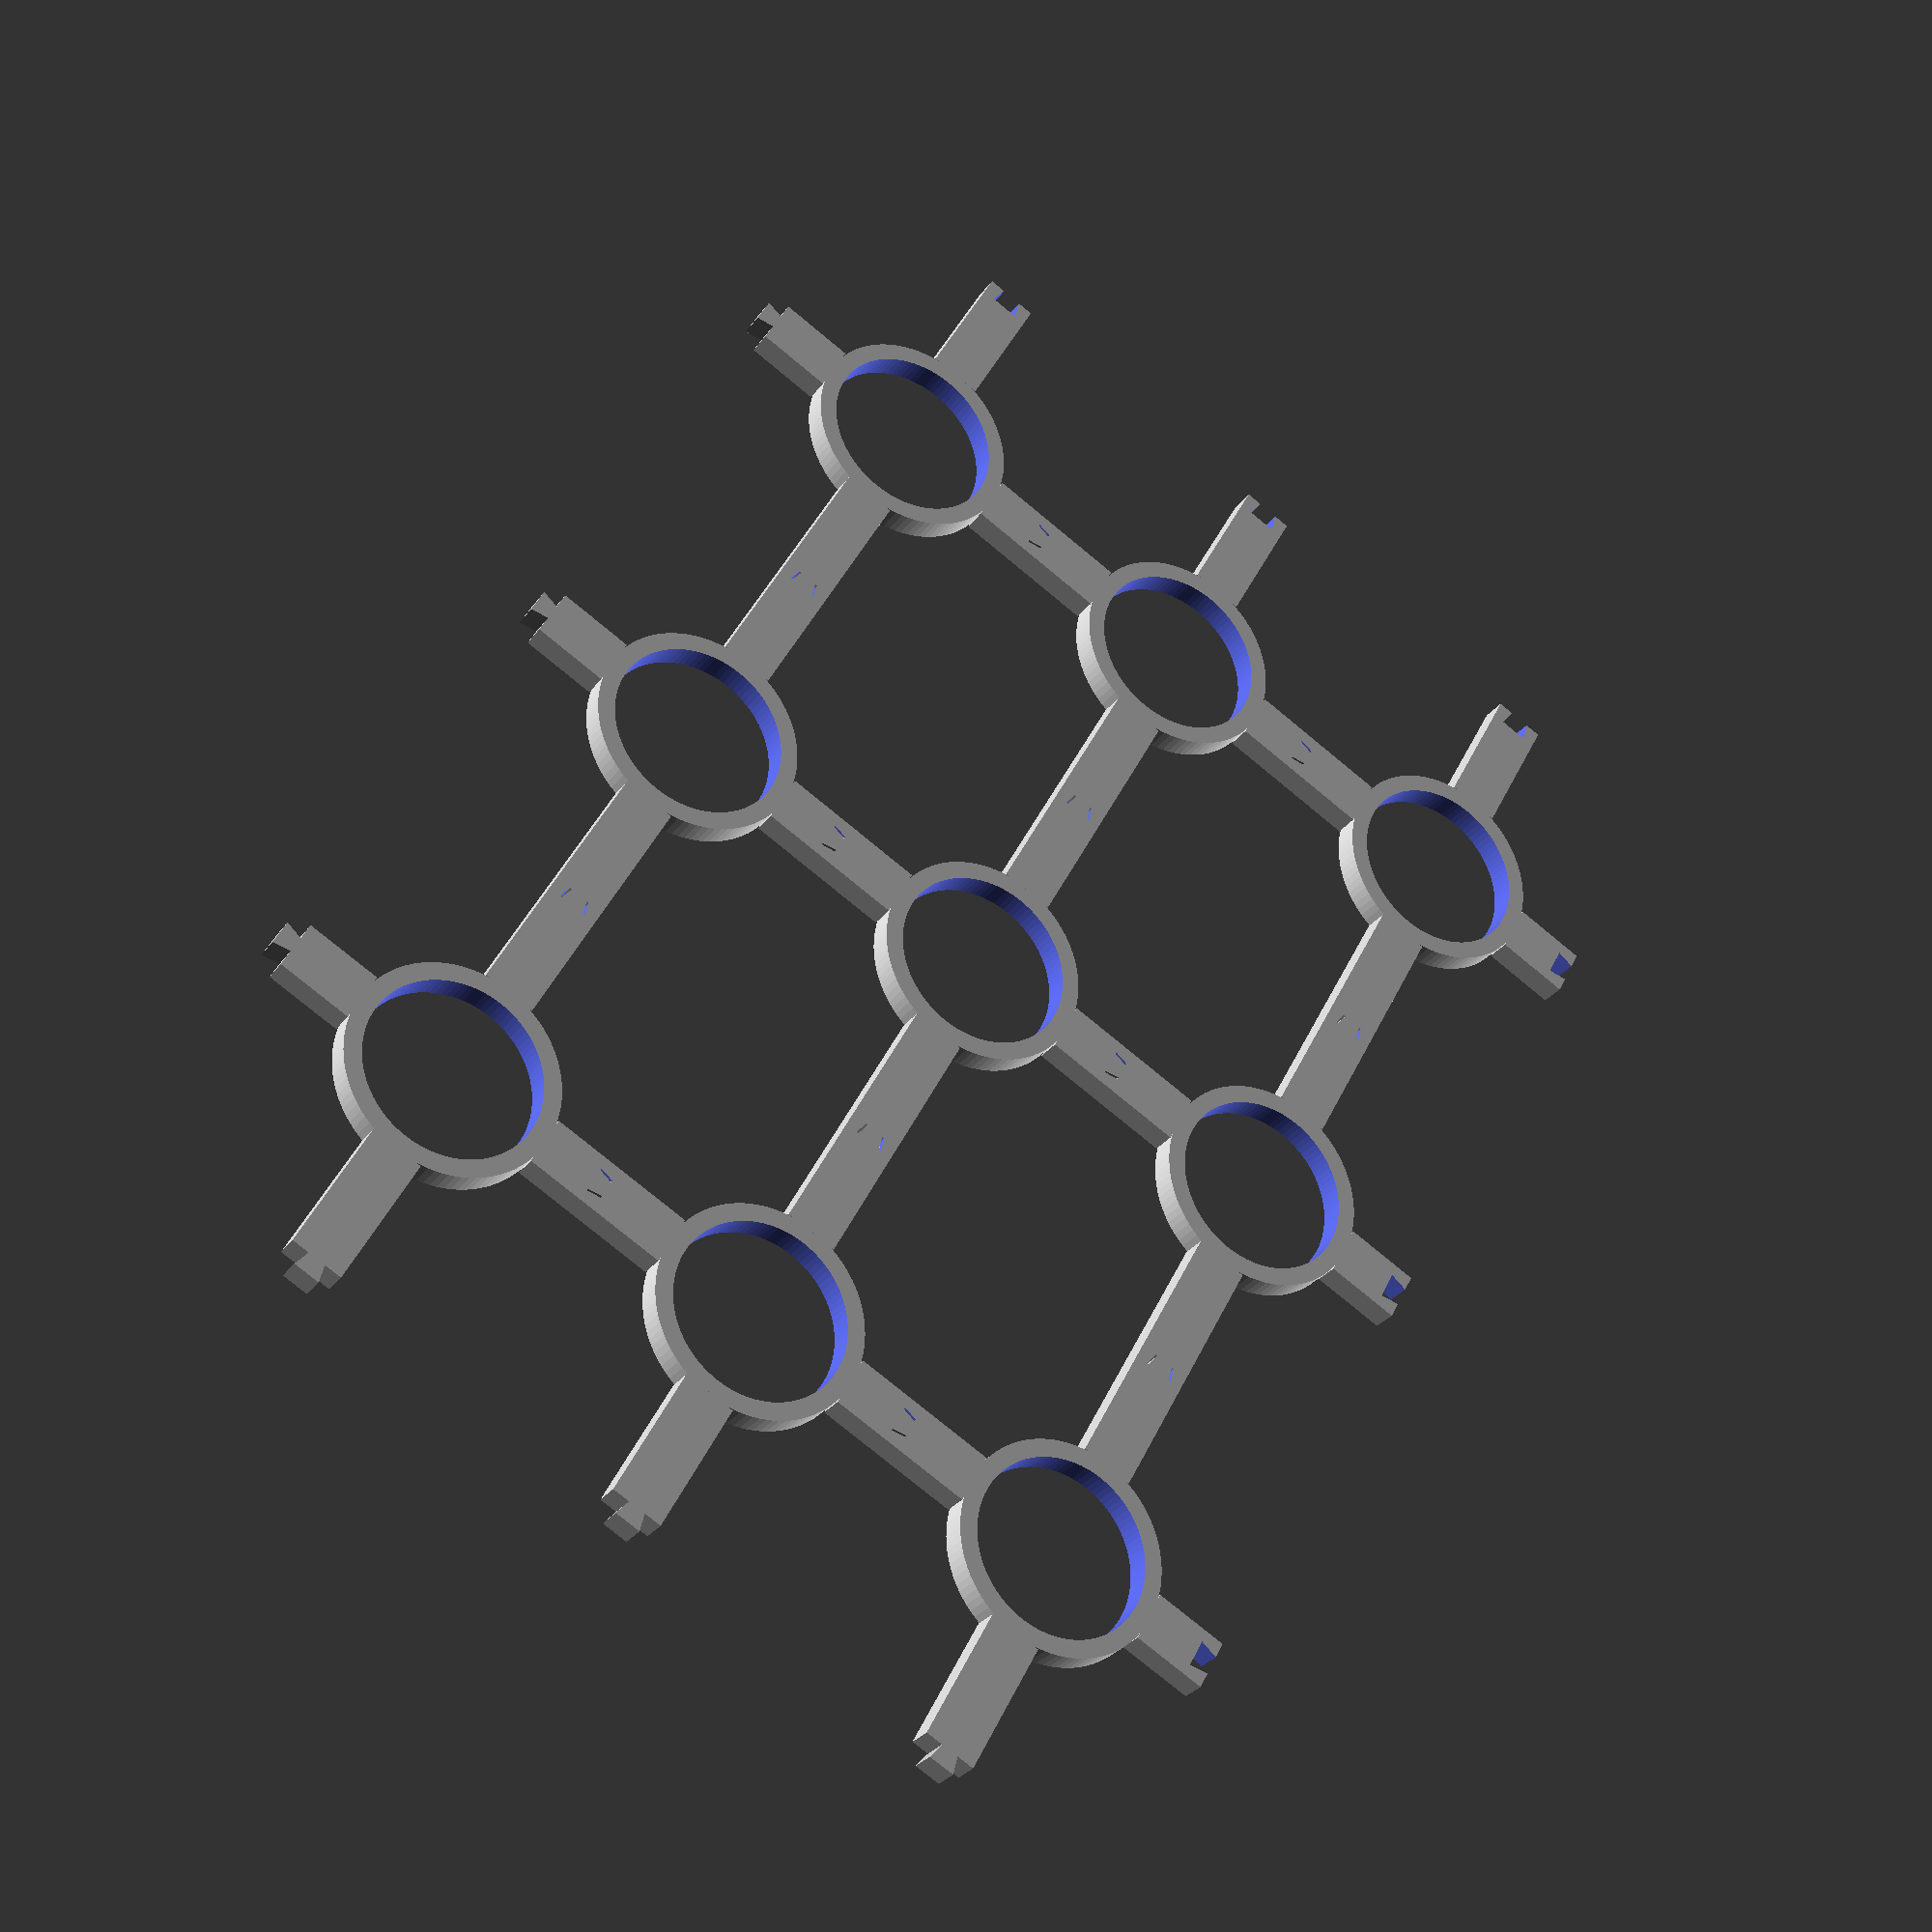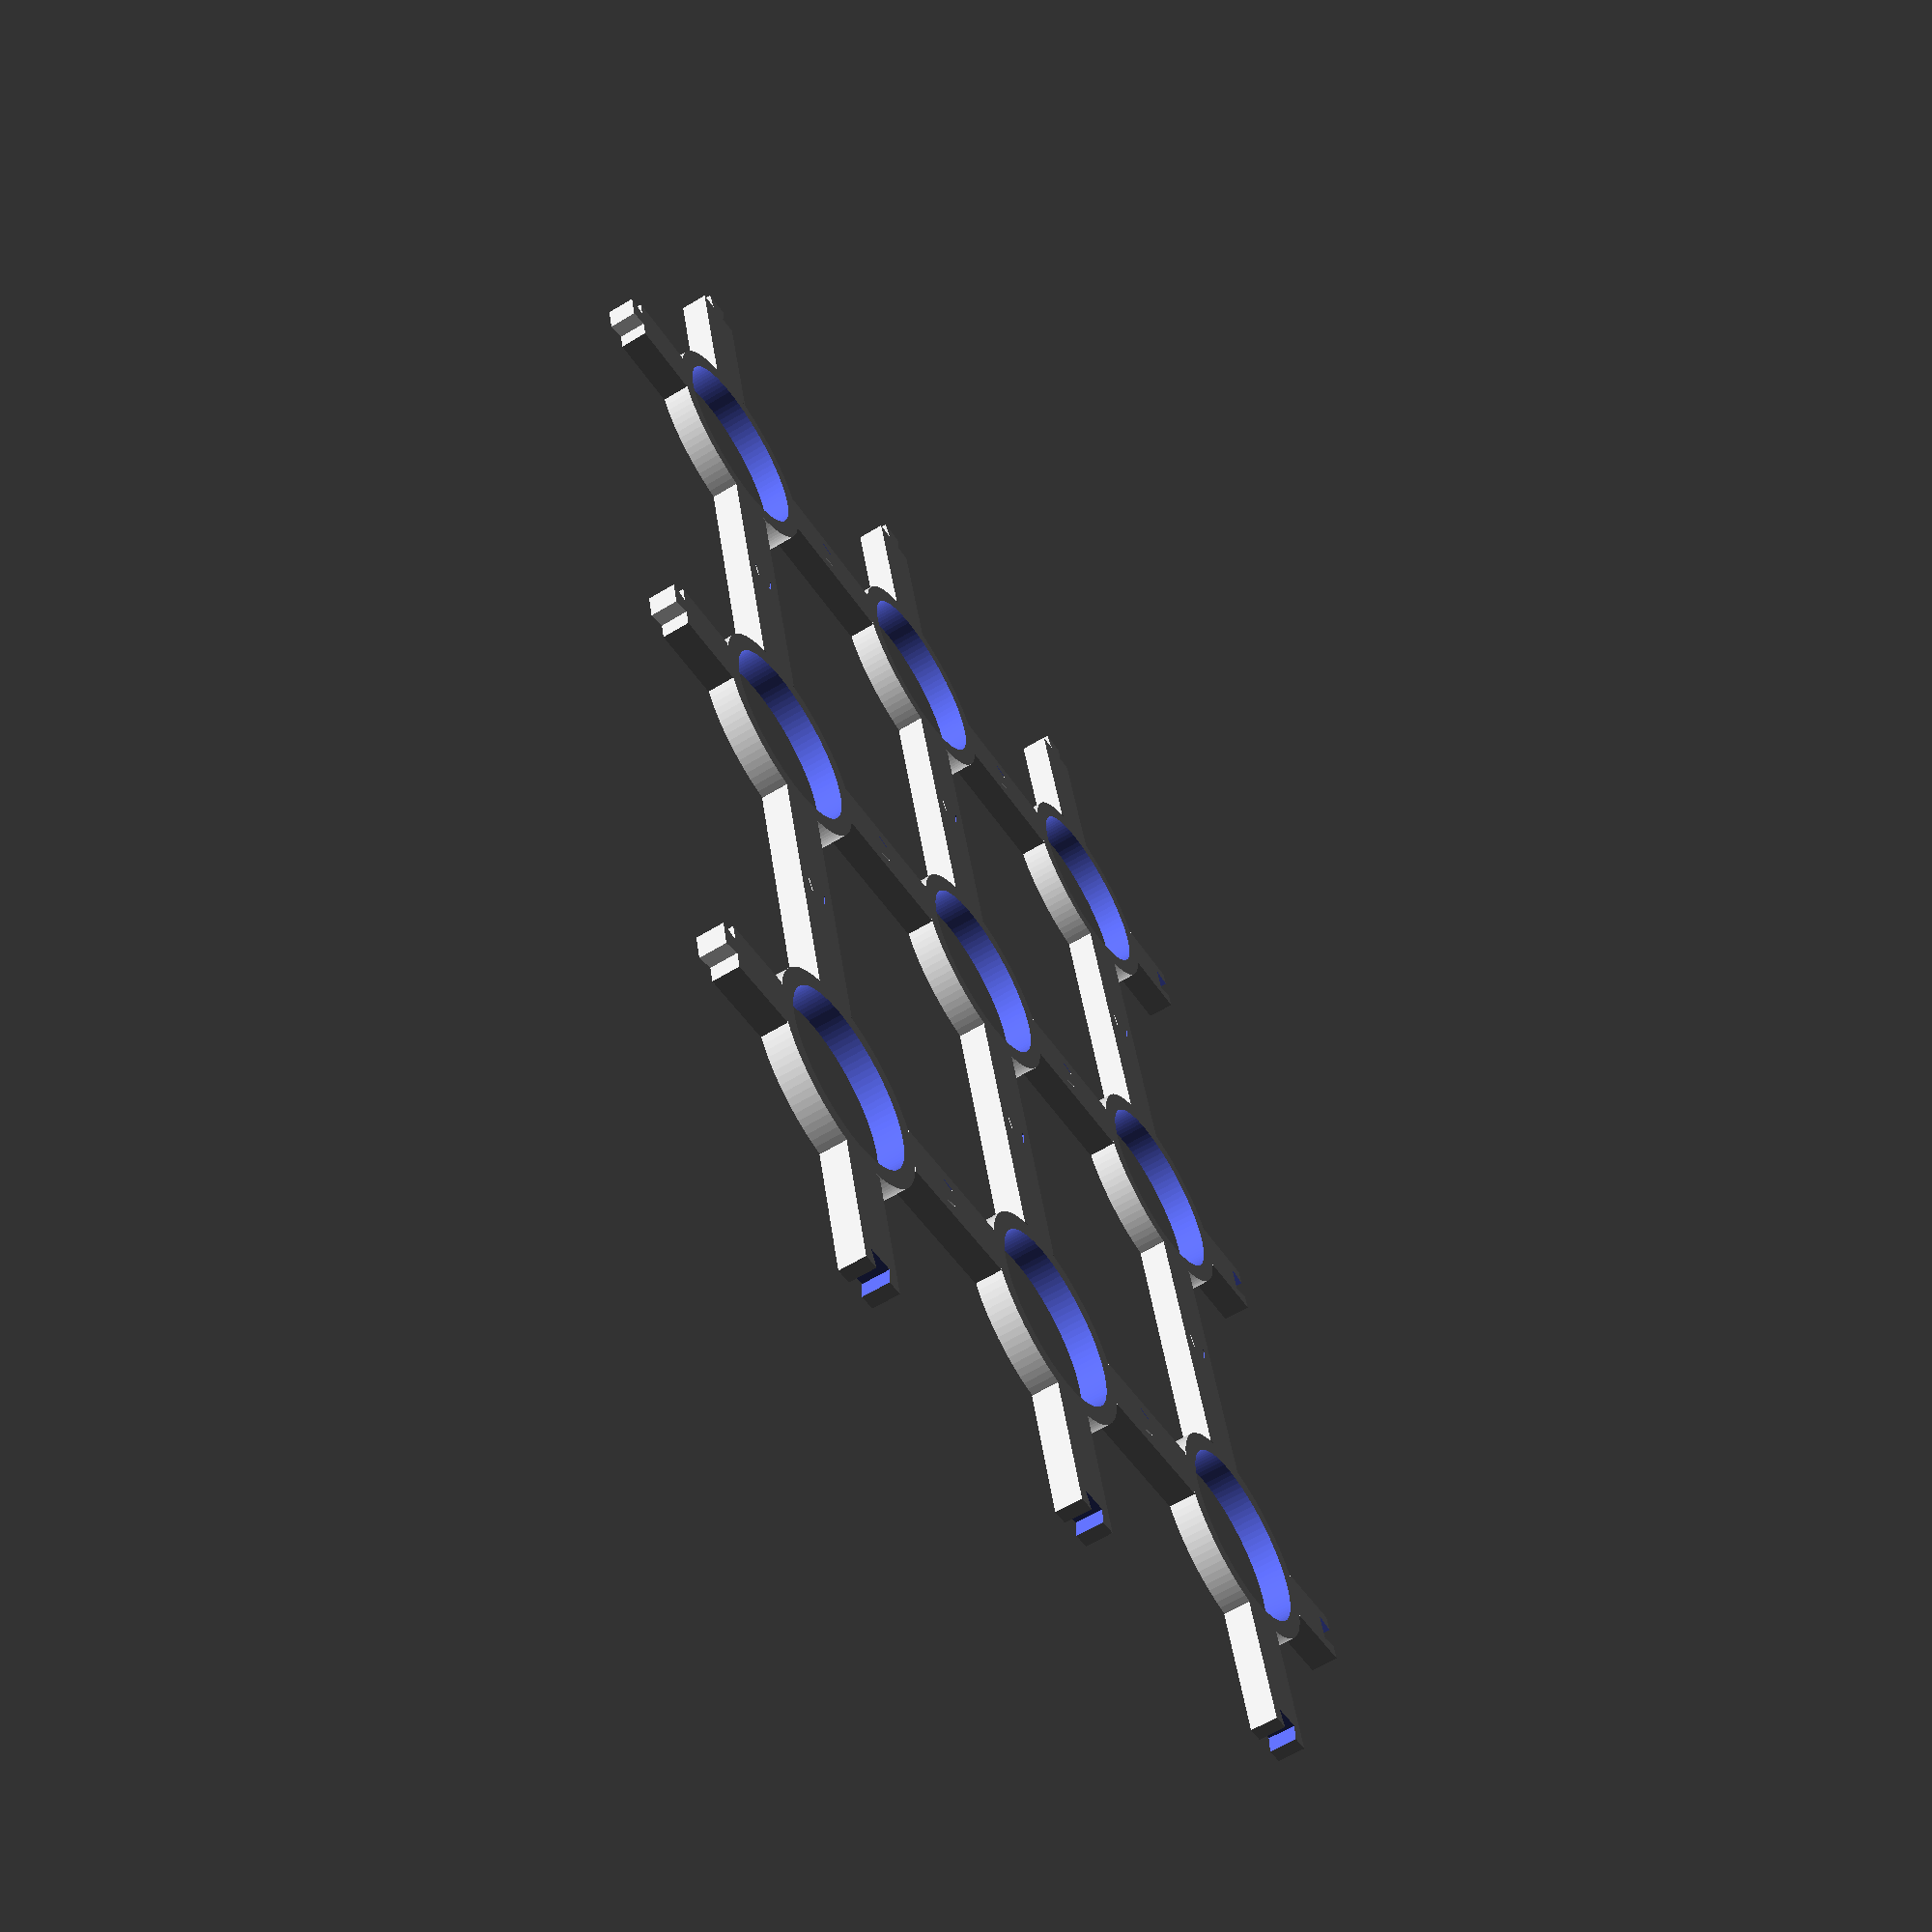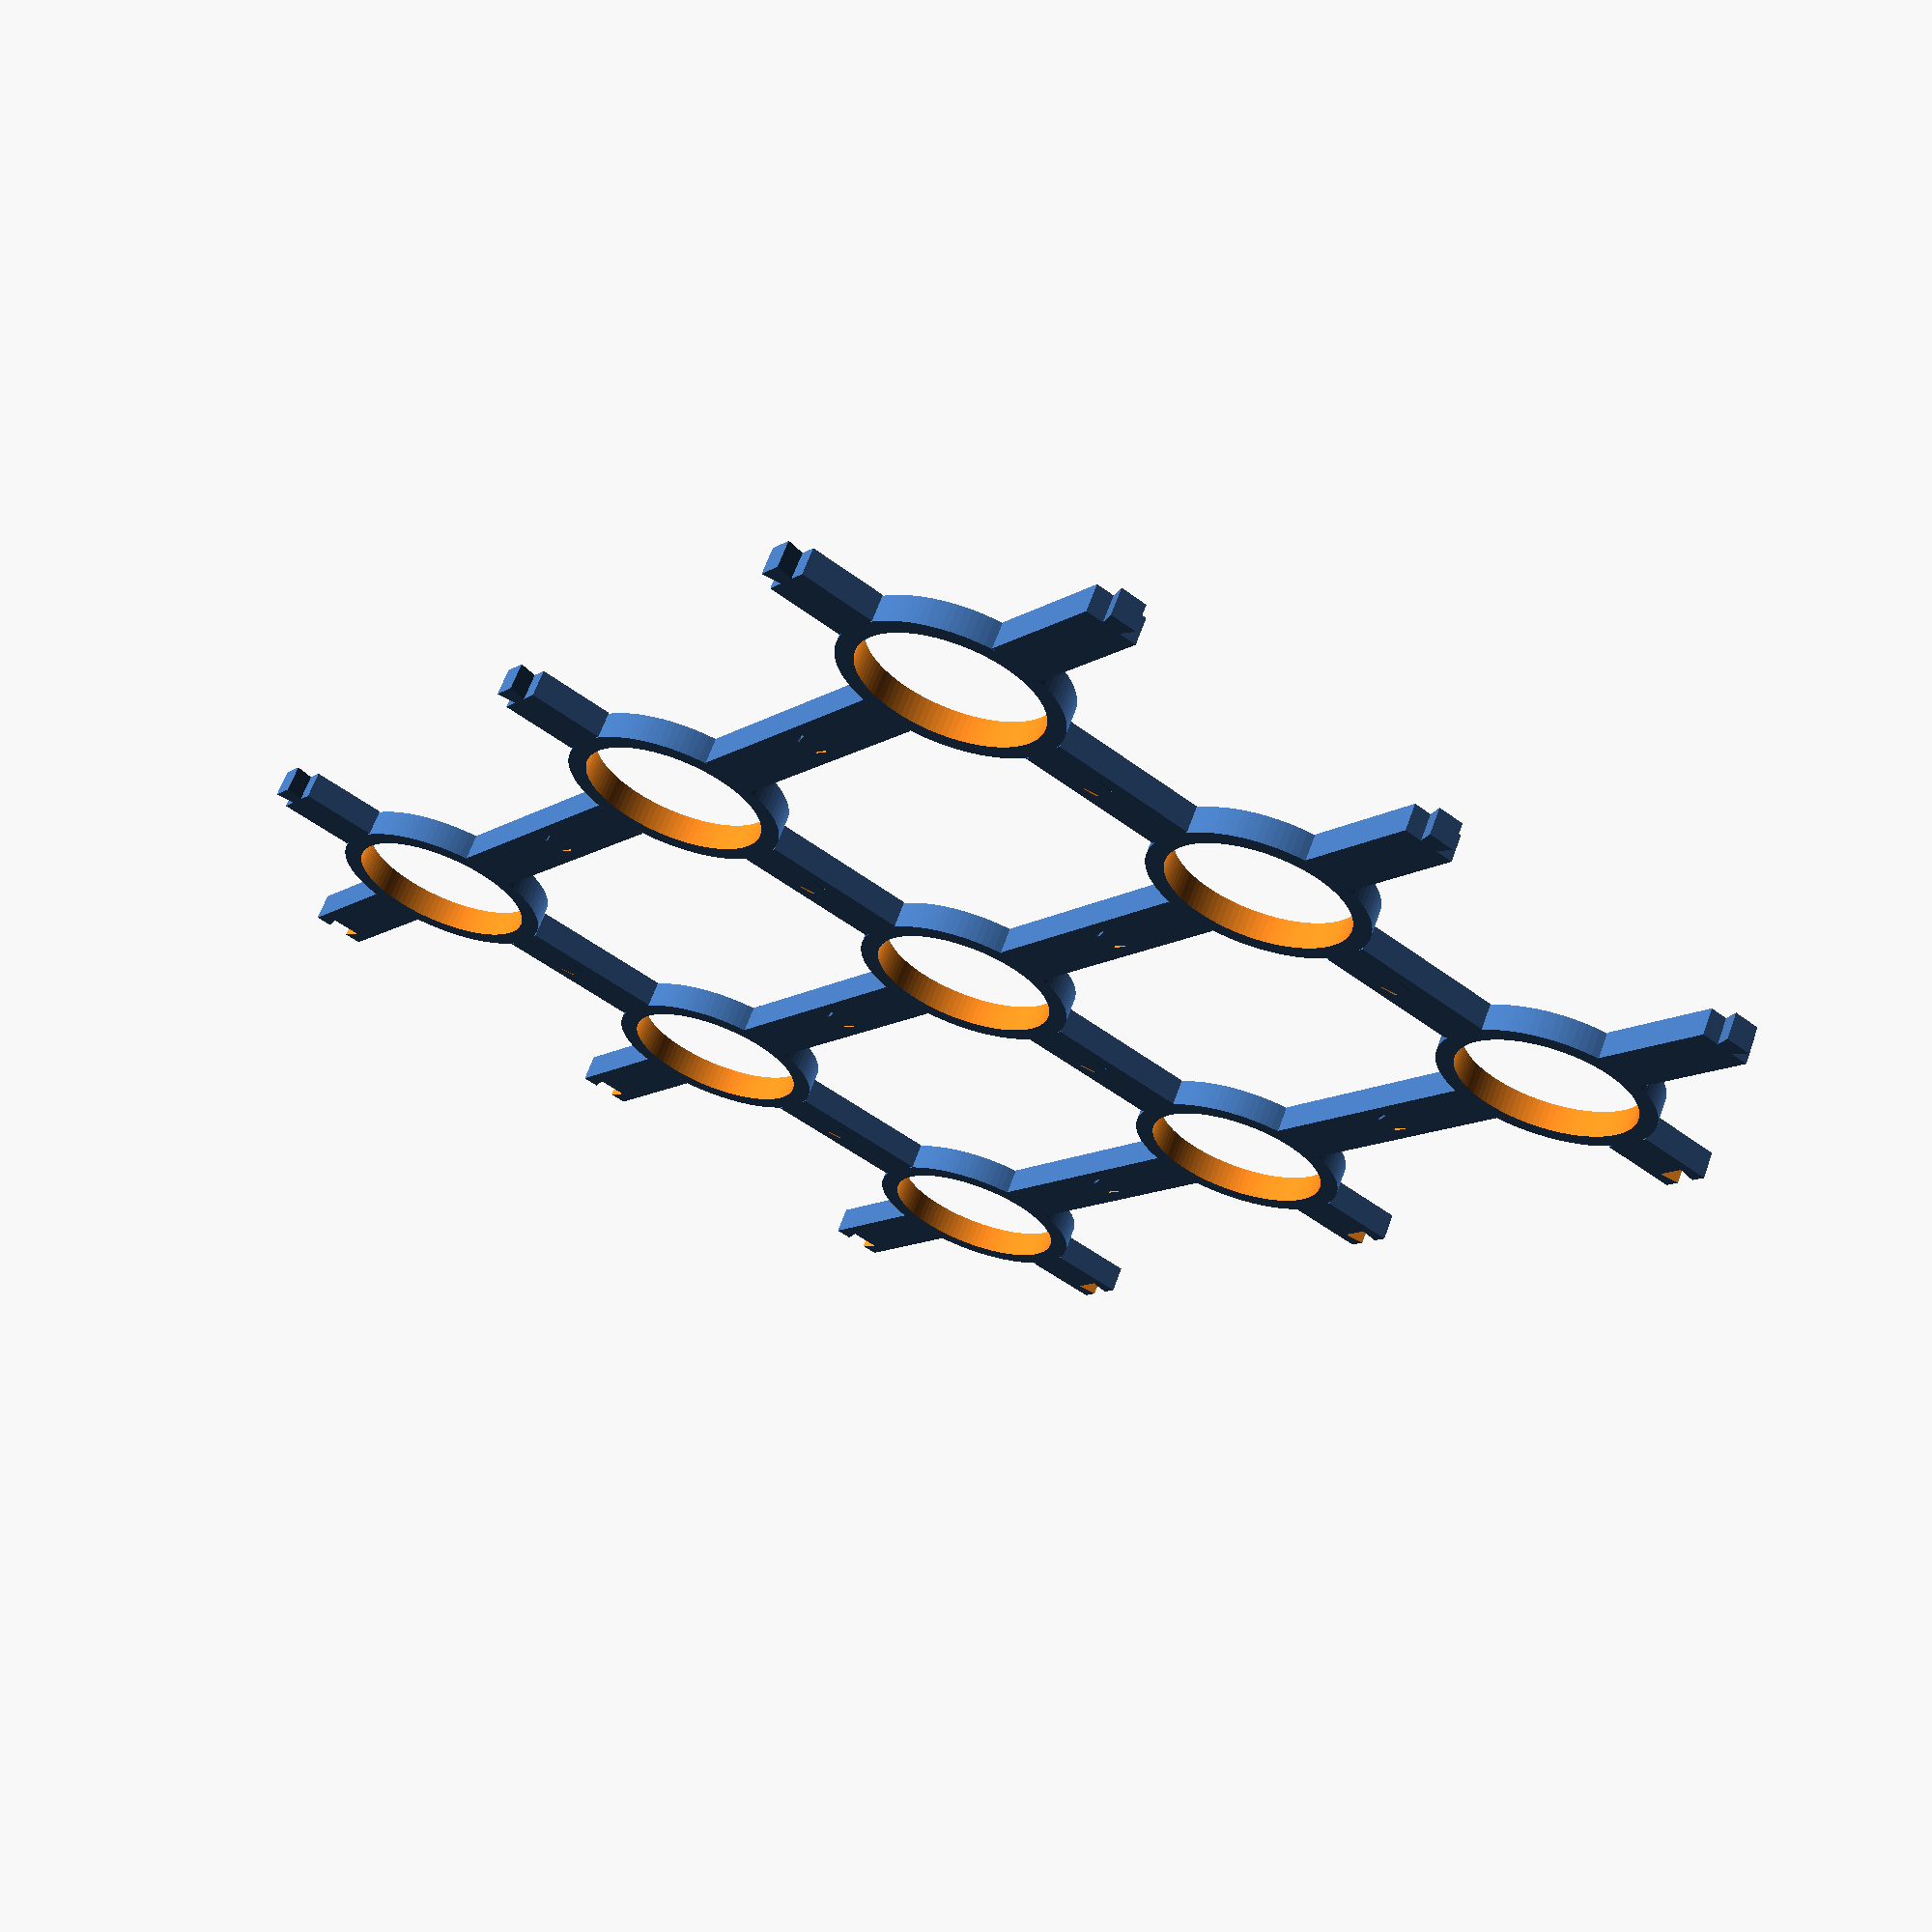
<openscad>
$fn = 100;

num_rows = 3;
num_cols = 3;

line_height = 3;
line_width = 6;
node_diameter = 24;
node_line_width = 2;
box_length = 16;
box_width = 31;

dovetail_basewidth = line_width - 4;
dovetail_tailwidth = line_width - 3;
dovetail_length = 2;

function is_odd(num) = (num % 2) == 1;
function crosshair_length() = node_diameter+box_length;
function crosshair_width() = node_diameter+box_width;

module node(height, width, diameter) {
    difference() {
        cylinder(h = height, d = diameter);
        translate([0, 0, -1]) {
            cylinder(h = height+2, d = diameter-(width*2));
        }
    }
}

module line(height, width, length) {
    cube([width, length, height], true);
}

module crosshair(line_height, line_width, node_diameter, node_line_width, box_length, box_width, dovetail_basewidth, dovetail_tailwidth, dovetail_length) {
    padding = 0.5;

    // X = length
    // Y = width
    node(line_height, node_line_width, node_diameter);
    
    // Right line
    x_offset = node_diameter/2+box_length/4;
    translate([x_offset, 0, line_height/2]) {
        rotate([0, 0, 270]) {
            line_tail(line_height, line_width, box_length/2+padding, dovetail_basewidth, dovetail_tailwidth, dovetail_length);
        }
    }
    // Left line
    translate([-x_offset, 0, (line_height/2)]) {
        rotate([0, 0, 90]) {
            line_socket(line_height, line_width, box_length/2+padding, dovetail_basewidth, dovetail_tailwidth, dovetail_length);
        }
    }
    
    // Top line
    y_offset = node_diameter/2+box_width/4;
    translate([0, y_offset, line_height/2]) {
        line_tail(line_height, line_width, box_width/2+padding, dovetail_basewidth, dovetail_tailwidth, dovetail_length);
    }
    // Bottom Line
    translate([0, -y_offset, line_height/2]) {
        rotate([0, 0, 180]) {
            line_socket(line_height, line_width, box_width/2+padding, dovetail_basewidth, dovetail_tailwidth, dovetail_length);
        }
    }
}

module line_tail(height, width, length, dovetail_basewidth, dovetail_tailwidth, dovetail_length) {    
    union() {
        cube([width, length, height], true);
        translate([0, (length+dovetail_length)/2, -height/2]) {
            rotate([0, 0, -90]) {
                dovetail(height, dovetail_basewidth, dovetail_tailwidth, dovetail_length);
            }
        }
    }
}

module line_socket(height, width, length, dovetail_basewidth, dovetail_tailwidth, dovetail_length) {
    padding = .001;
    dovetail_padding = .25;
    difference() {
        cube([width, length, height], true);
        translate([0, (length-dovetail_length+padding)/2, -(height+1)/2]) {        
            rotate([0, 0, 90]) {
                dovetail(height+1, dovetail_basewidth+dovetail_padding, dovetail_tailwidth+dovetail_padding, dovetail_length+dovetail_padding);
            }
        }
    }
}

module dovetail(height, base_width, tail_width, length) {
    linear_extrude(height) {
        polygon([[length/2, base_width/2], [length/2, -base_width/2], [-length/2, -tail_width/2], [-length/2, tail_width/2]]);
    }
}

module create_row(num_cols, line_height, line_width, node_diameter, node_line_width, box_length, box_width, dovetail_basewidth, dovetail_tailwidth, dovetail_length) {
    for (col = [ 0 : num_cols-1]) {
        offset = crosshair_length()*col;
        translate([offset, 0, 0]) {
            crosshair(line_height, line_width, node_diameter, node_line_width, box_length, box_width, dovetail_basewidth, dovetail_tailwidth, dovetail_length);            
        }
    }
}

for (row = [0 : num_rows-1]) {
    offset = crosshair_width()*row;
    translate([0, offset, 0]) {
        create_row(num_cols, line_height, line_width, node_diameter, node_line_width, box_length, box_width, dovetail_basewidth, dovetail_tailwidth, dovetail_length);
    }
}

echo("Dimensions: ", (crosshair_length()*num_cols)+dovetail_length, "x", (crosshair_width()*num_rows)+dovetail_length);

</openscad>
<views>
elev=29.5 azim=208.3 roll=331.2 proj=p view=solid
elev=62.6 azim=14.4 roll=121.5 proj=p view=wireframe
elev=294.5 azim=325.1 roll=200.0 proj=p view=solid
</views>
